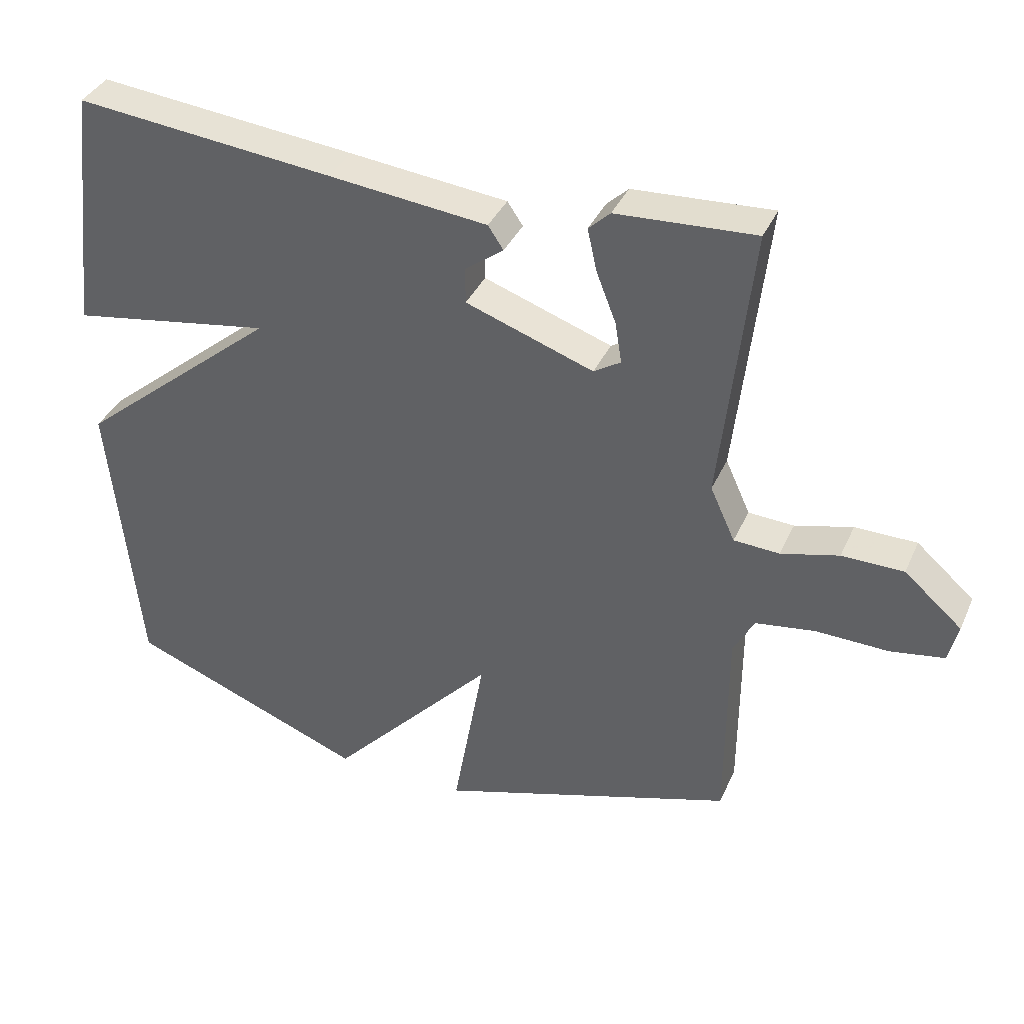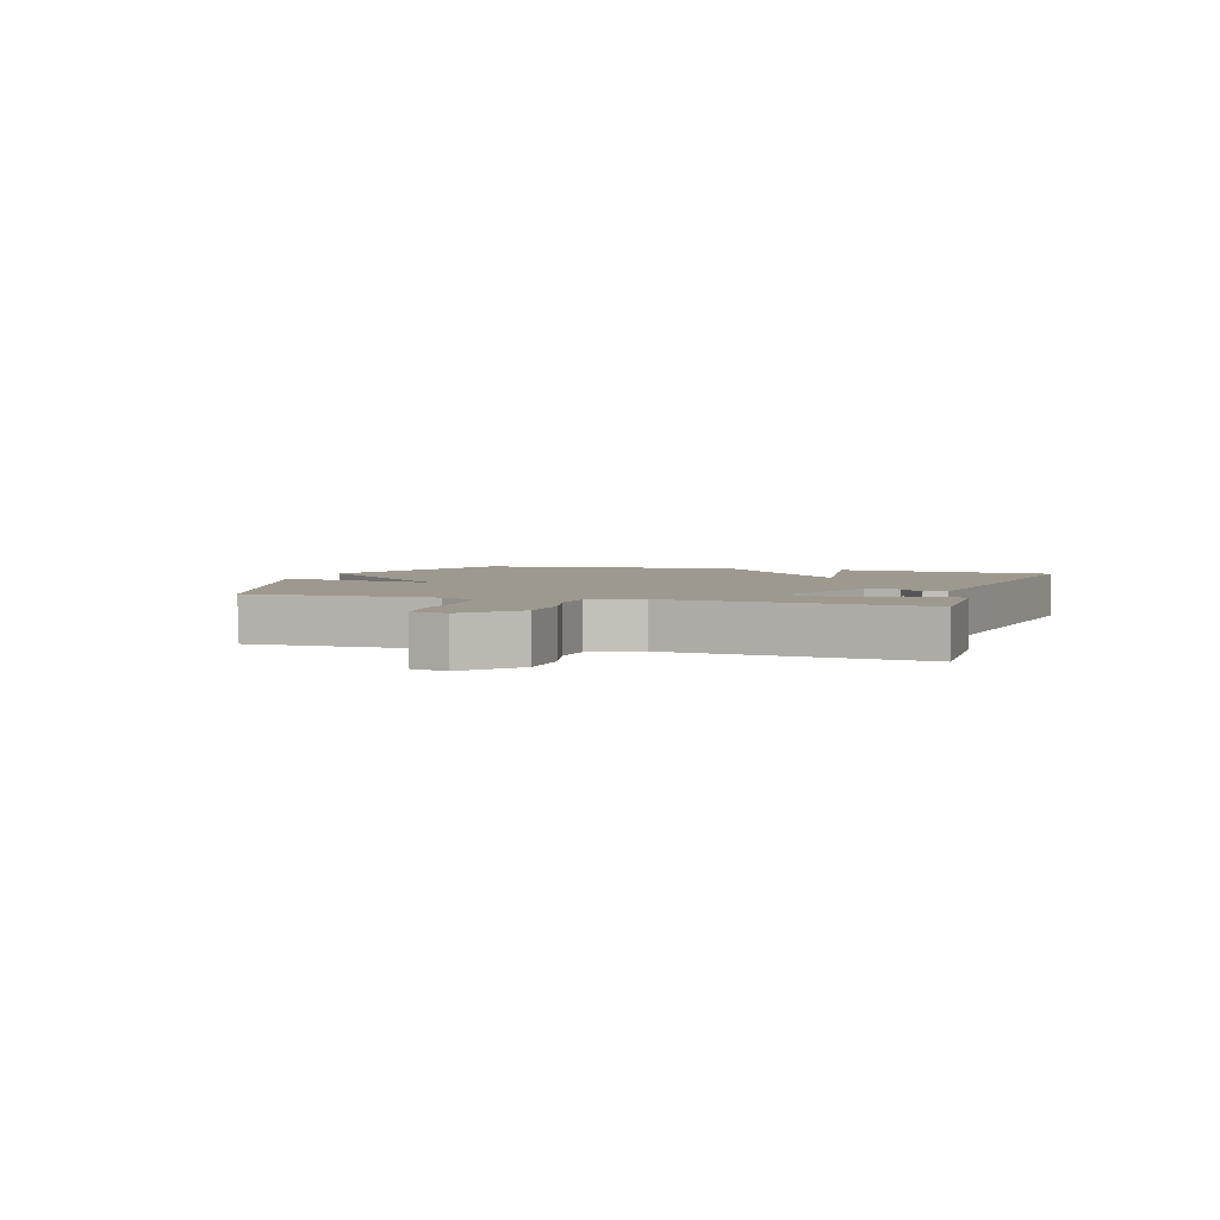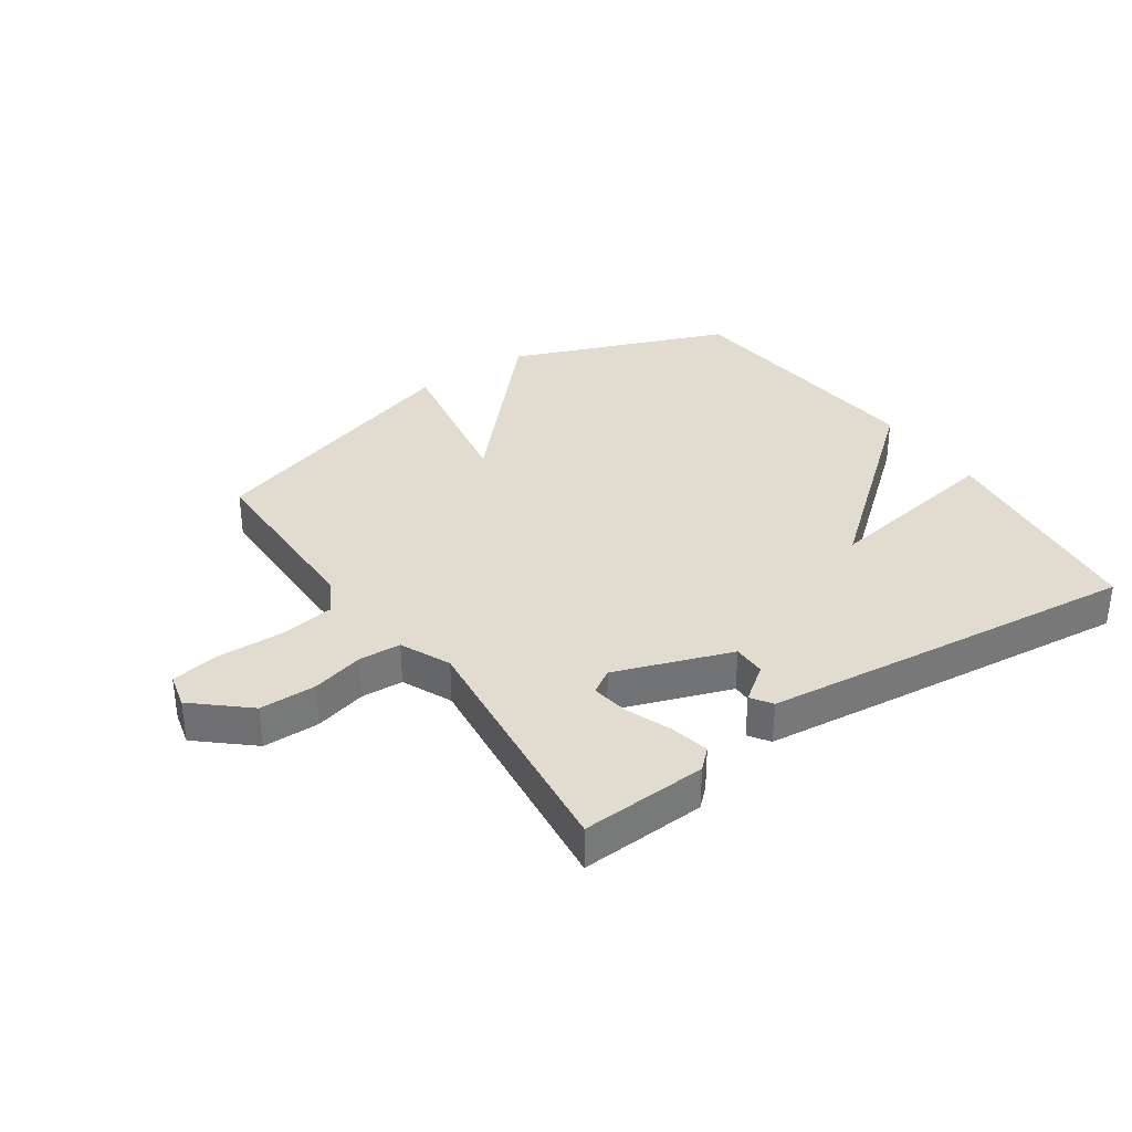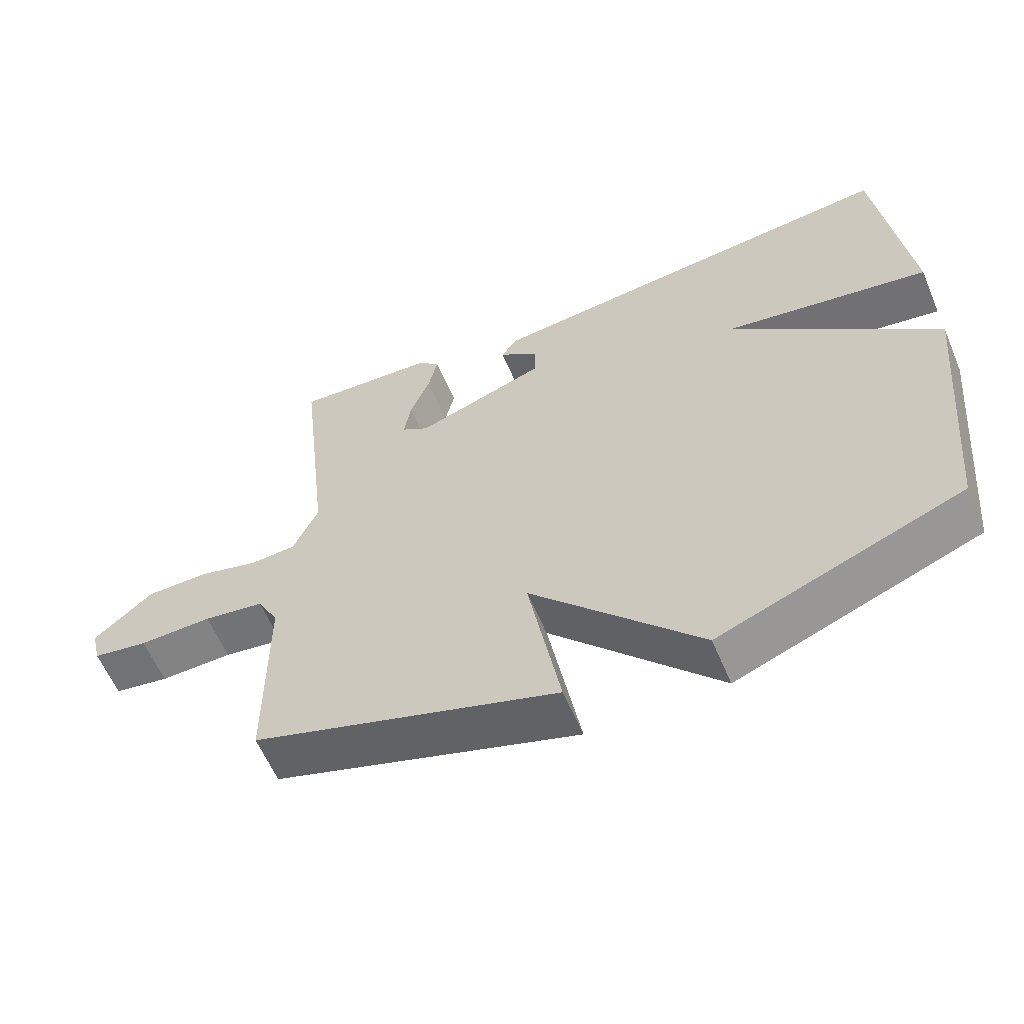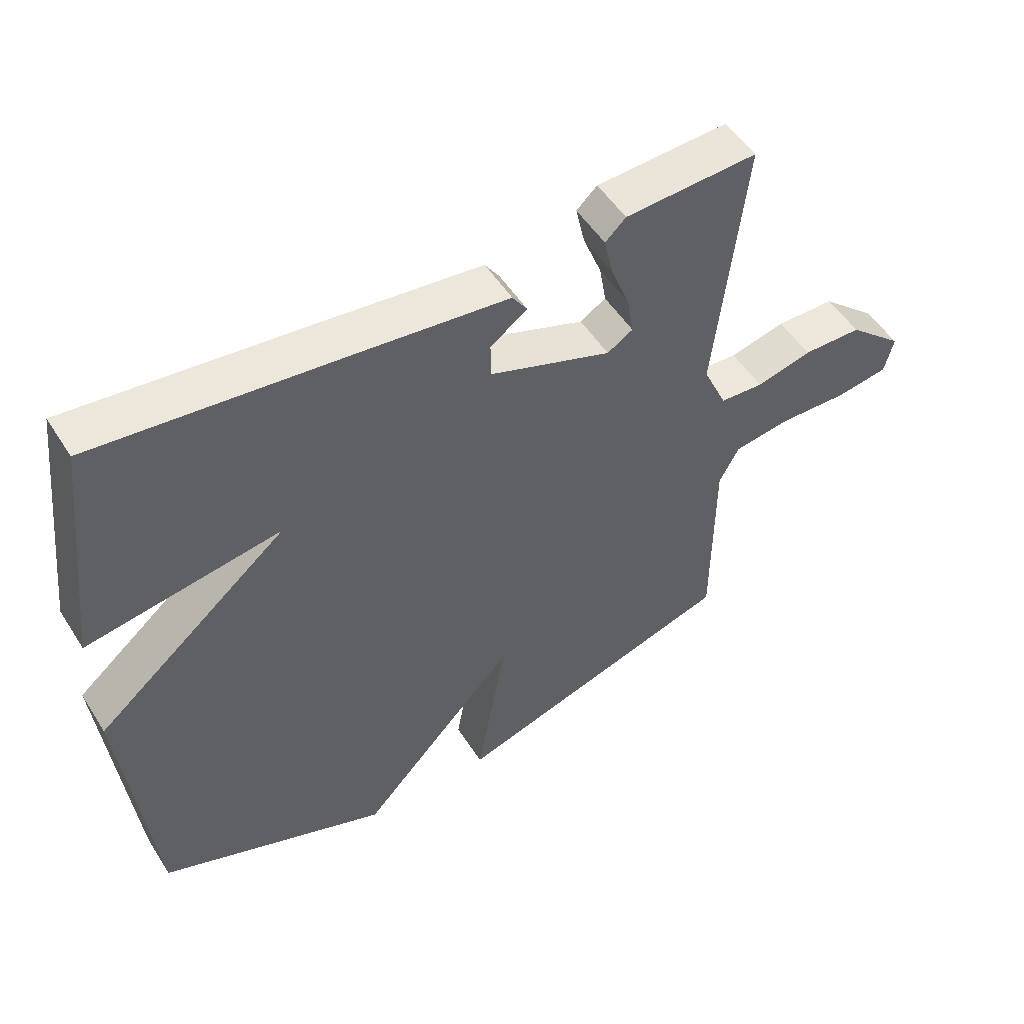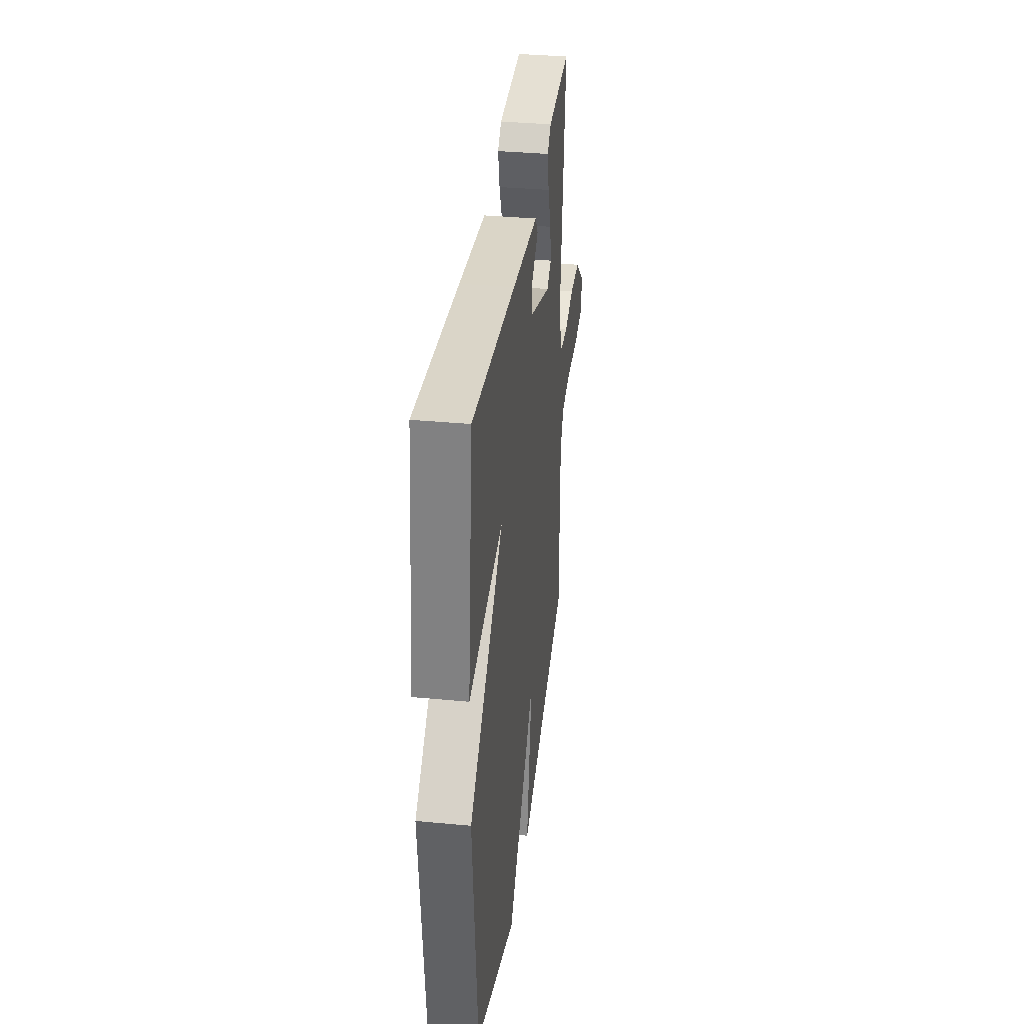
<metadata>
{"format":"obj","ext":"obj","renderer":"f3d","projection":"perspective","resolution":1024,"background":"white","views":[{"elev":37.1,"azim":-157.9,"up":"+Z"},{"elev":3.4,"azim":-72.1,"up":"+Y"},{"elev":34.4,"azim":-34.4,"up":"+Y"},{"elev":-60.2,"azim":22.9,"up":"+Z"},{"elev":51.7,"azim":148.4,"up":"+Z"},{"elev":35.1,"azim":97.2,"up":"+Z"}]}
</metadata>
<code>
v 0.5 0.07 0.5
v 0.543 0.07 0.133
v 0.243 0.07 0.182
v 0.543 0.07 -0.067
v 0.5 0.07 -0.5
v 0.144 0.07 -0.639
v -0.103 0.07 -0.373
v -0.056 0.07 -0.639
v -0.5 0.07 -0.5
v -0.501 0.07 -0.192
v -0.532 0.07 -0.134
v -0.621 0.07 -0.121
v -0.728 0.07 -0.124
v -0.809 0.07 -0.111
v -0.823 0.07 -0.053
v -0.737 0.07 0.022
v -0.645 0.07 0.023
v -0.559 0.07 0.001
v -0.491 0.07 0.005
v -0.454 0.07 0.086
v -0.5 0.07 0.5
v -0.294 0.07 0.489
v -0.262 0.07 0.459
v -0.276 0.07 0.396
v -0.305 0.07 0.322
v -0.315 0.07 0.261
v -0.275 0.07 0.236
v -0.085 0.07 0.303
v -0.085 0.07 0.357
v -0.142 0.07 0.399
v -0.119 0.07 0.433
v 0.116 0.07 0.459
v 0.5 0 0.5
v 0.543 0 0.133
v 0.243 0 0.182
v 0.543 0 -0.067
v 0.5 0 -0.5
v 0.144 0 -0.639
v -0.103 0 -0.373
v -0.056 0 -0.639
v -0.5 0 -0.5
v -0.501 0 -0.192
v -0.532 0 -0.134
v -0.621 0 -0.121
v -0.728 0 -0.124
v -0.809 0 -0.111
v -0.823 0 -0.053
v -0.737 0 0.022
v -0.645 0 0.023
v -0.559 0 0.001
v -0.491 0 0.005
v -0.454 0 0.086
v -0.5 0 0.5
v -0.294 0 0.489
v -0.262 0 0.459
v -0.276 0 0.396
v -0.305 0 0.322
v -0.315 0 0.261
v -0.275 0 0.236
v -0.085 0 0.303
v -0.085 0 0.357
v -0.142 0 0.399
v -0.119 0 0.433
v 0.116 0 0.459
f 1 2 3
f 32 1 3
f 31 32 3
f 30 31 3
f 29 30 3
f 4 5 6
f 3 4 6
f 29 3 6
f 28 29 6
f 27 28 6 7
f 8 9 10
f 7 8 10
f 27 7 10
f 26 27 10
f 25 26 10 11
f 23 24 25
f 22 23 25
f 21 22 25
f 20 21 25
f 19 20 25 11
f 18 19 11 12
f 16 17 18
f 15 16 18
f 14 15 18
f 13 14 18
f 12 13 18
f 35 34 33
f 35 33 64
f 35 64 63
f 35 63 62
f 35 62 61
f 38 37 36
f 38 36 35
f 38 35 61
f 38 61 60
f 39 38 60 59
f 42 41 40
f 42 40 39
f 42 39 59
f 42 59 58
f 43 42 58 57
f 57 56 55
f 57 55 54
f 57 54 53
f 57 53 52
f 43 57 52 51
f 44 43 51 50
f 50 49 48
f 50 48 47
f 50 47 46
f 50 46 45
f 50 45 44
f 1 33 34 2
f 2 34 35 3
f 3 35 36 4
f 4 36 37 5
f 5 37 38 6
f 6 38 39 7
f 7 39 40 8
f 8 40 41 9
f 9 41 42 10
f 10 42 43 11
f 11 43 44 12
f 12 44 45 13
f 13 45 46 14
f 14 46 47 15
f 15 47 48 16
f 16 48 49 17
f 17 49 50 18
f 18 50 51 19
f 19 51 52 20
f 20 52 53 21
f 21 53 54 22
f 22 54 55 23
f 23 55 56 24
f 24 56 57 25
f 25 57 58 26
f 26 58 59 27
f 27 59 60 28
f 28 60 61 29
f 29 61 62 30
f 30 62 63 31
f 31 63 64 32
f 32 64 33 1

</code>
